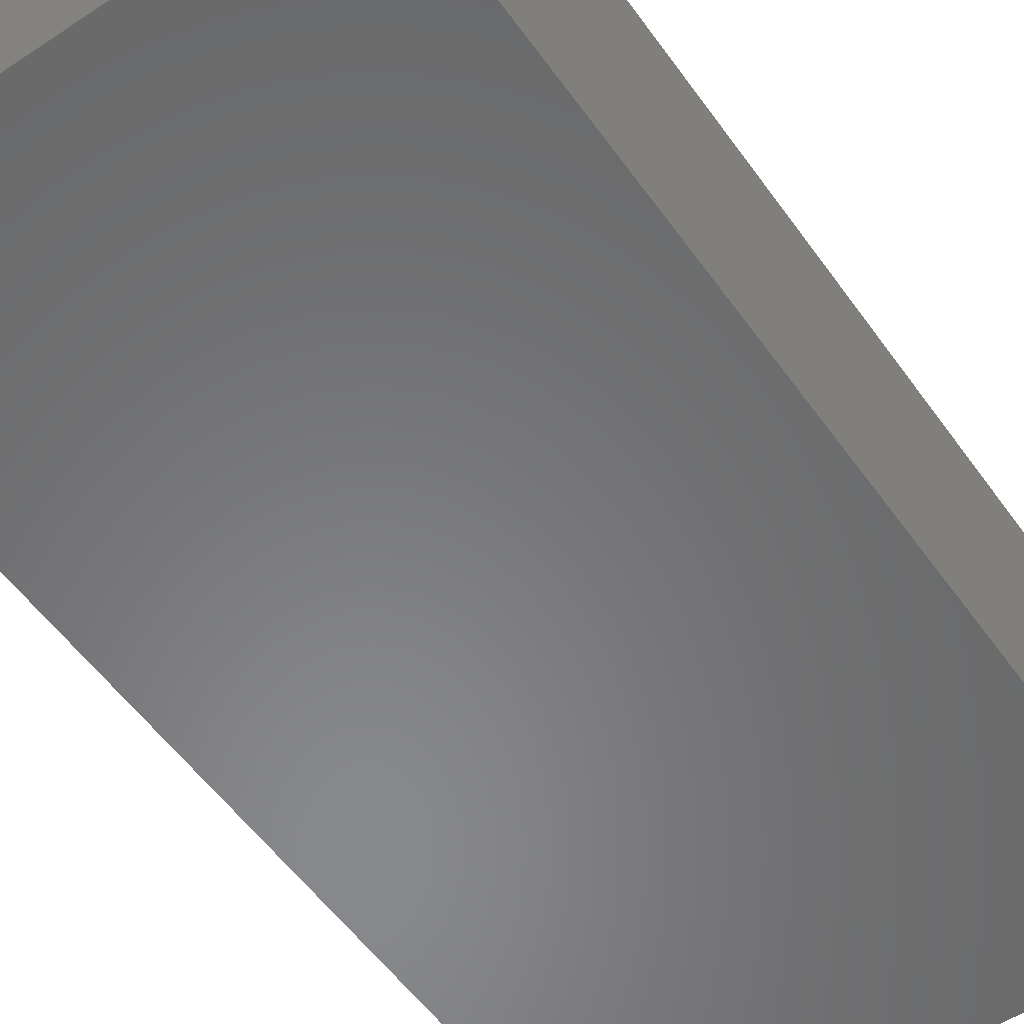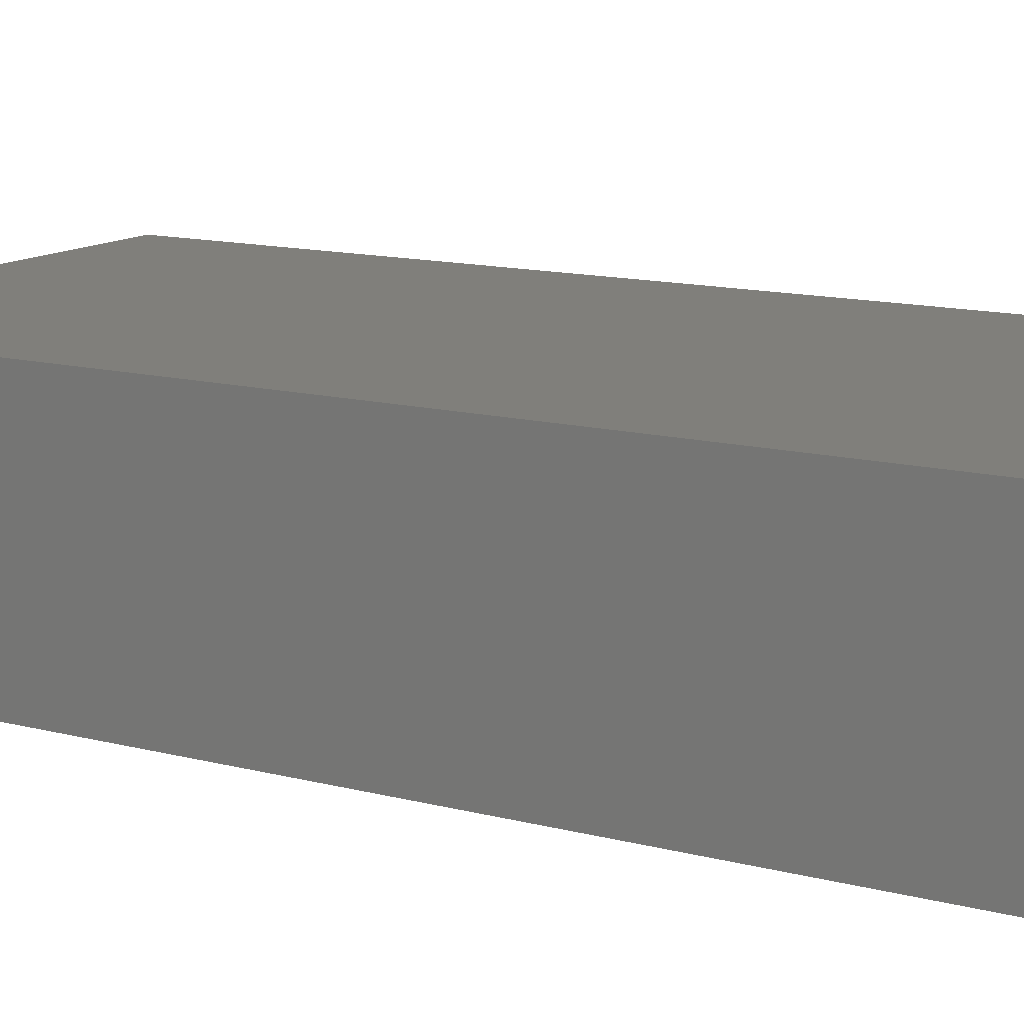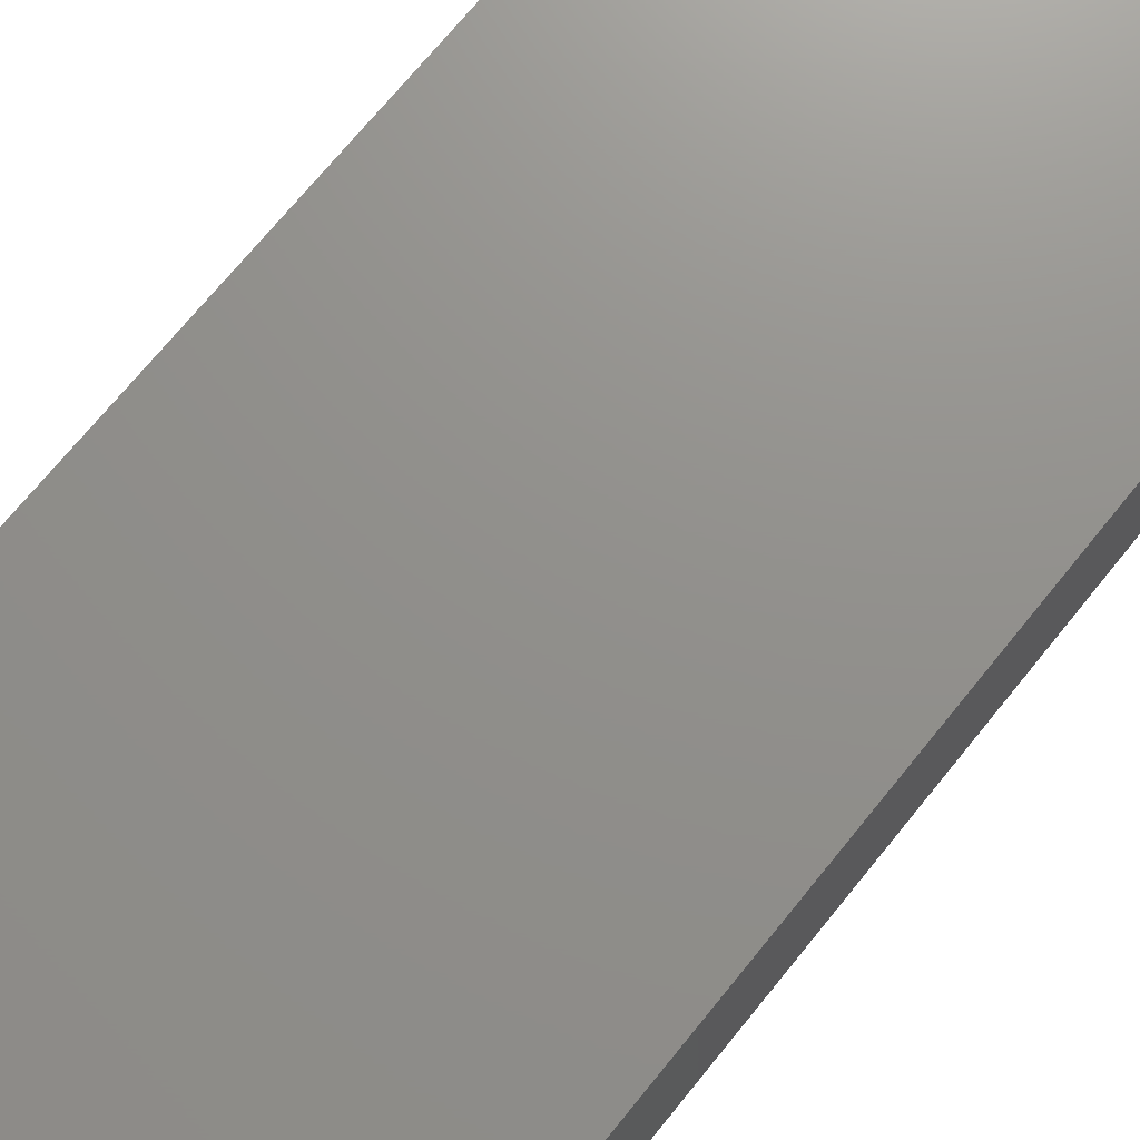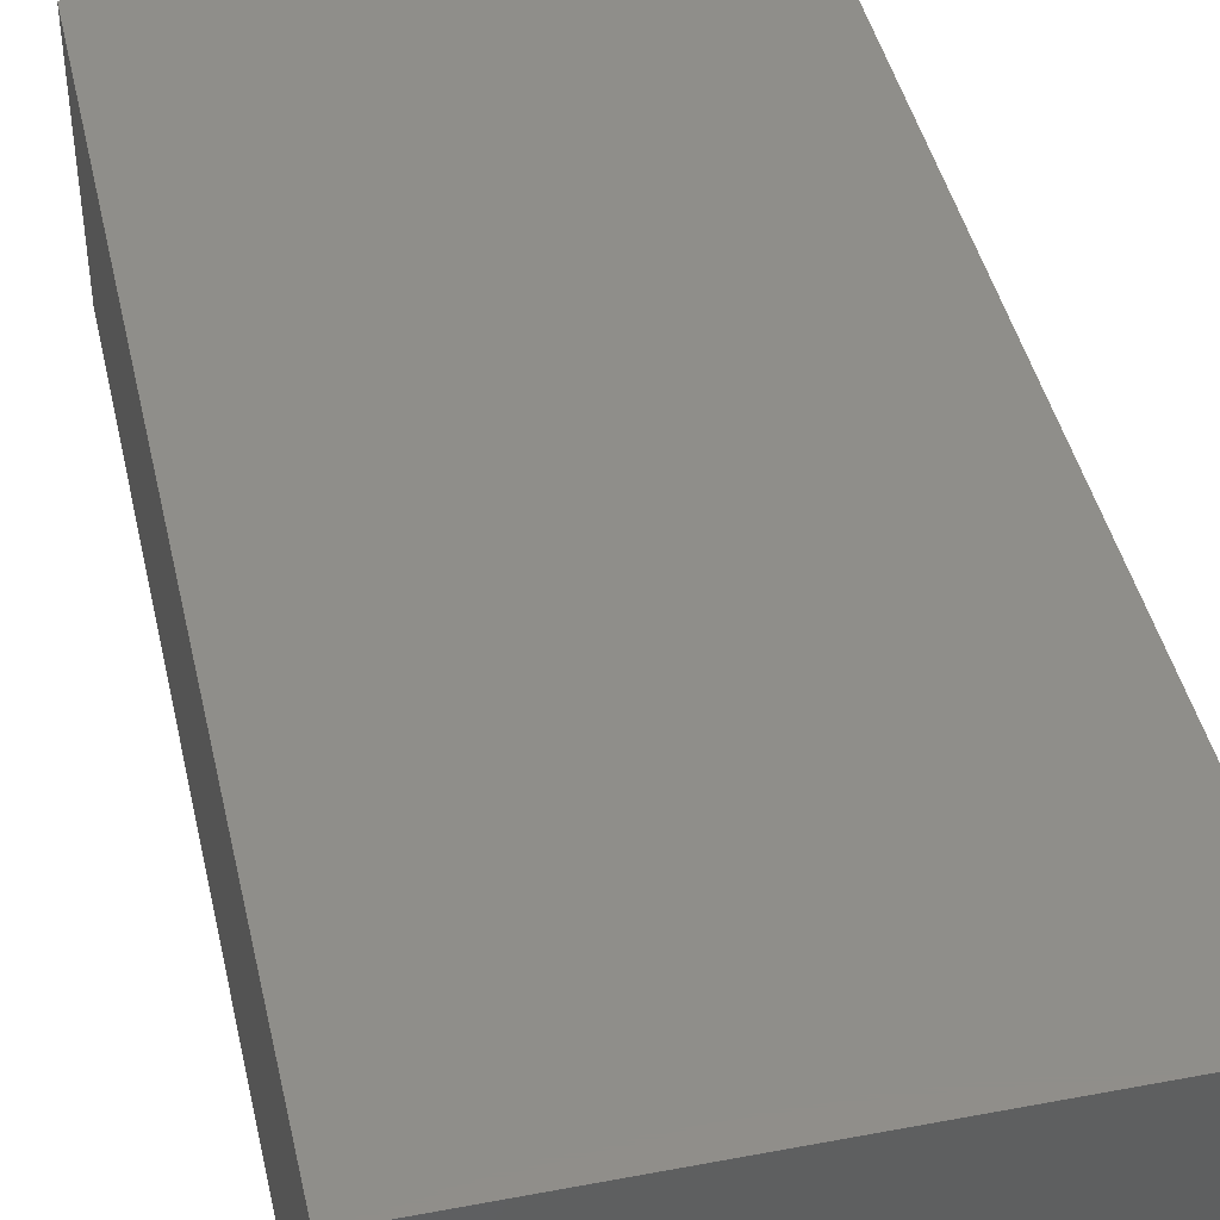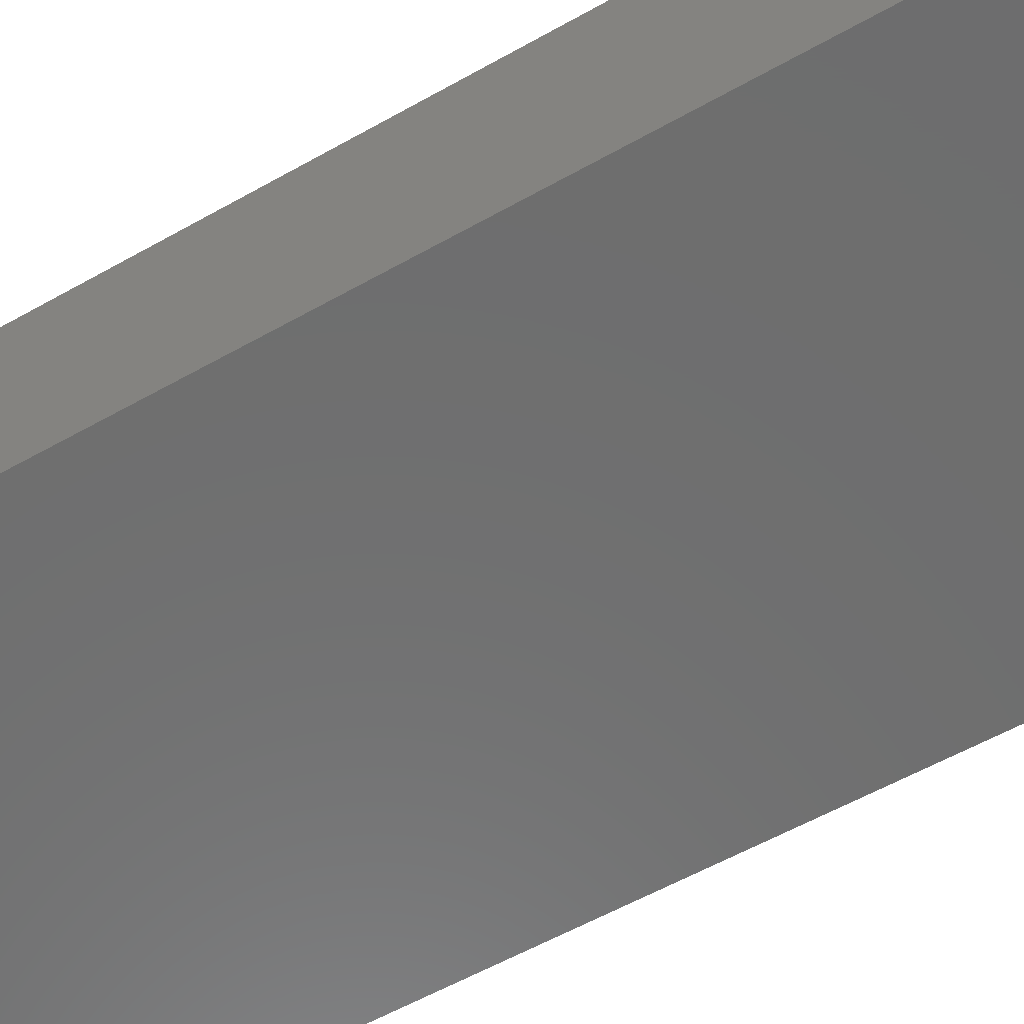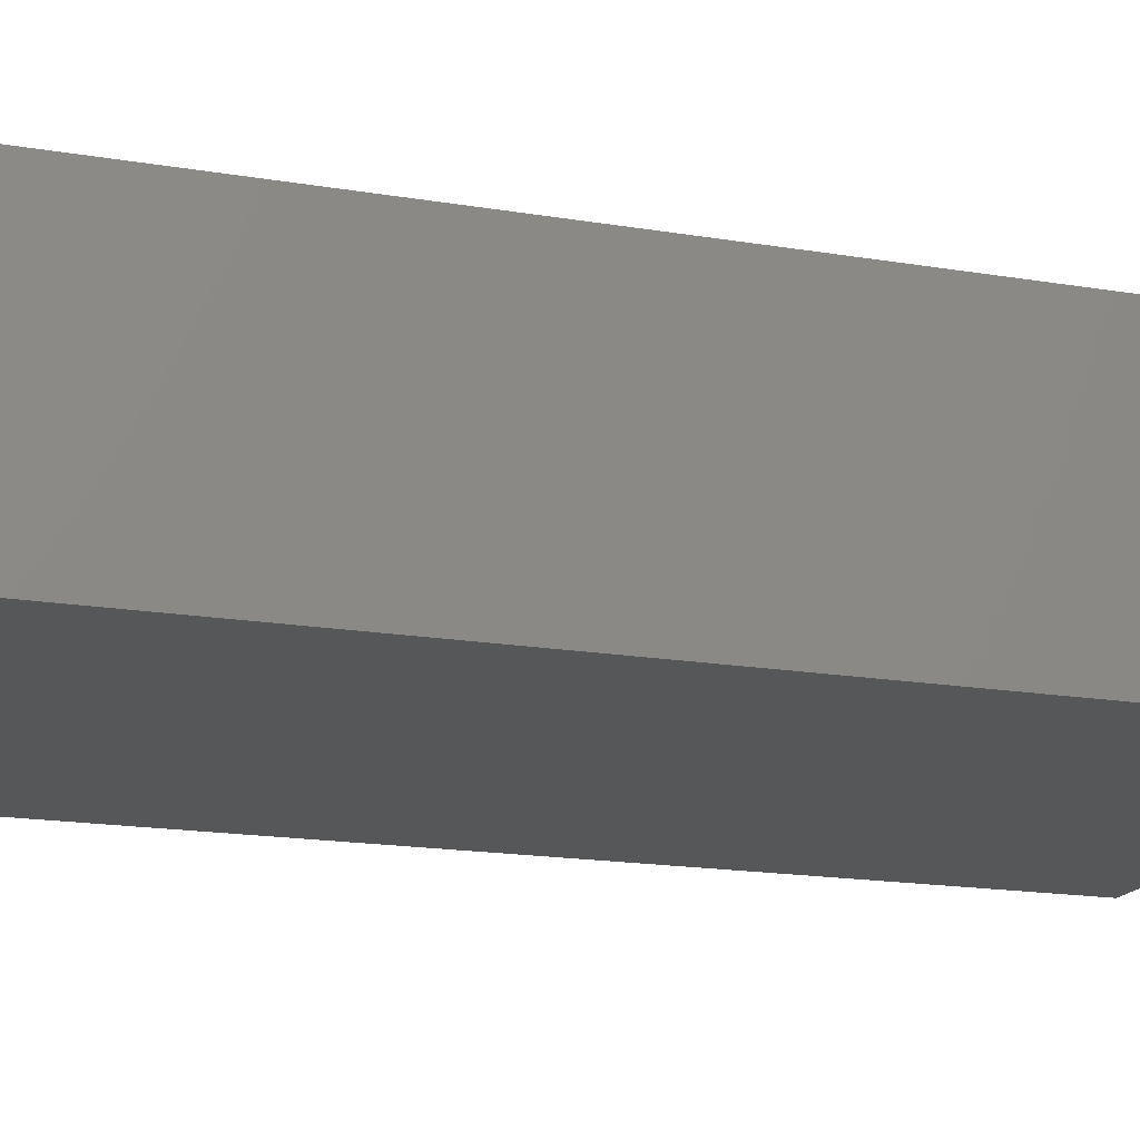
<metadata>
{"format":"stl","ext":"stl","renderer":"f3d","projection":"perspective","resolution":1024,"background":"white","views":[{"elev":-55.2,"azim":35.0,"up":"+Y"},{"elev":13.1,"azim":-59.1,"up":"+Y"},{"elev":72.4,"azim":39.2,"up":"+Y"},{"elev":43.5,"azim":-12.6,"up":"+Y"},{"elev":-60.1,"azim":119.8,"up":"+Y"},{"elev":-16.8,"azim":71.0,"up":"+Y"}]}
</metadata>
<code>
# stl→obj: 16 verts, 24 faces
v -50 -25 0
v -50 25 200
v -50 25 0
v -50 -25 200
v 50 -25 200
v 50 25 200
v 50 25 0
v 50 -25 0
v -49 -24 199
v -49 24 1
v -49 24 199
v -49 -24 1
v 49 24 199
v 49 -24 199
v 49 -24 1
v 49 24 1
f 1 2 3
f 2 1 4
f 2 5 6
f 5 2 4
f 5 7 6
f 7 5 8
f 1 7 8
f 7 1 3
f 1 5 4
f 5 1 8
f 7 2 6
f 2 7 3
f 9 10 11
f 10 9 12
f 9 13 14
f 13 9 11
f 15 13 16
f 13 15 14
f 10 13 11
f 13 10 16
f 10 15 16
f 15 10 12
f 15 9 14
f 9 15 12

</code>
